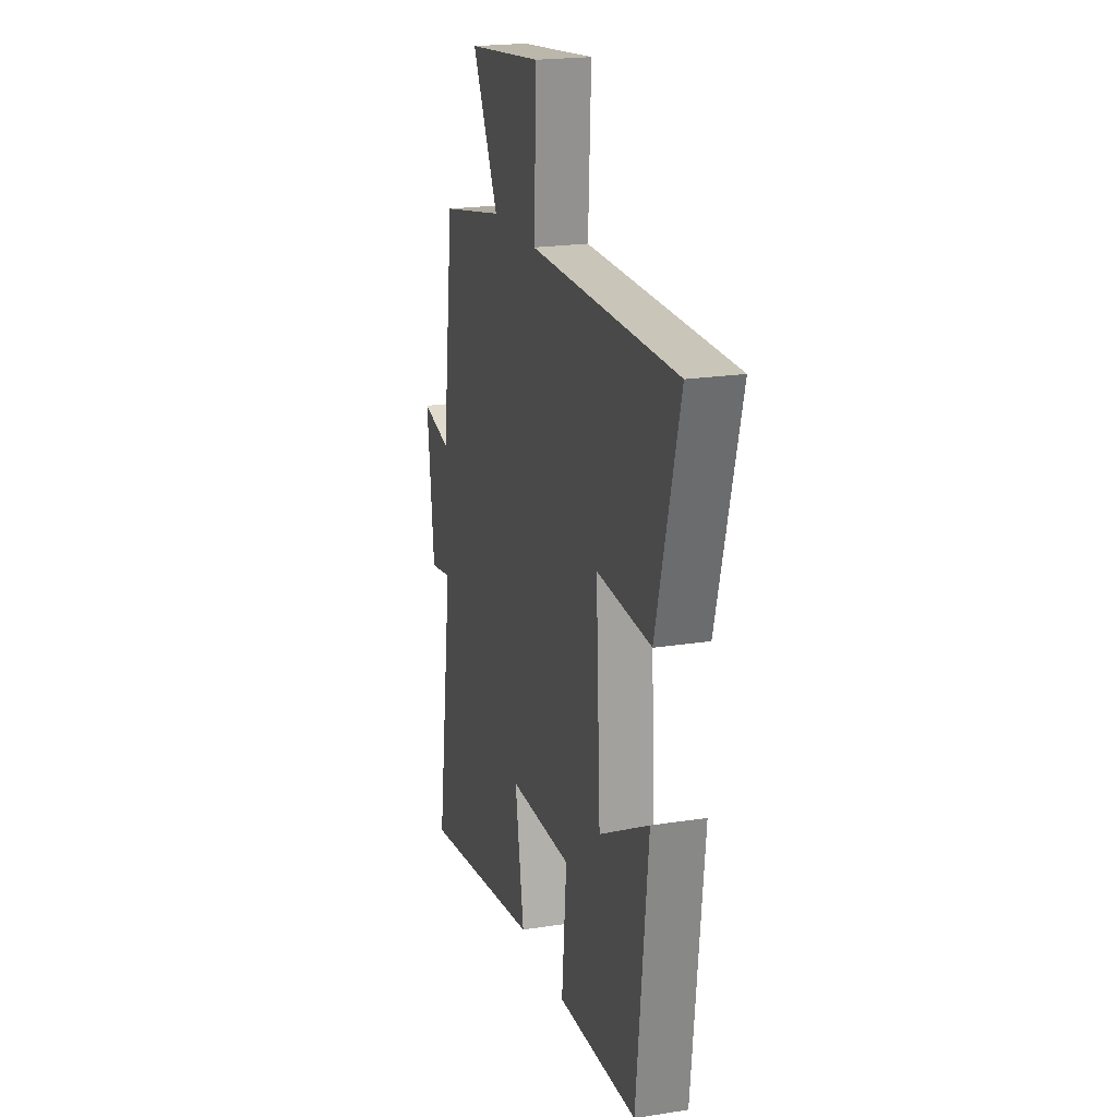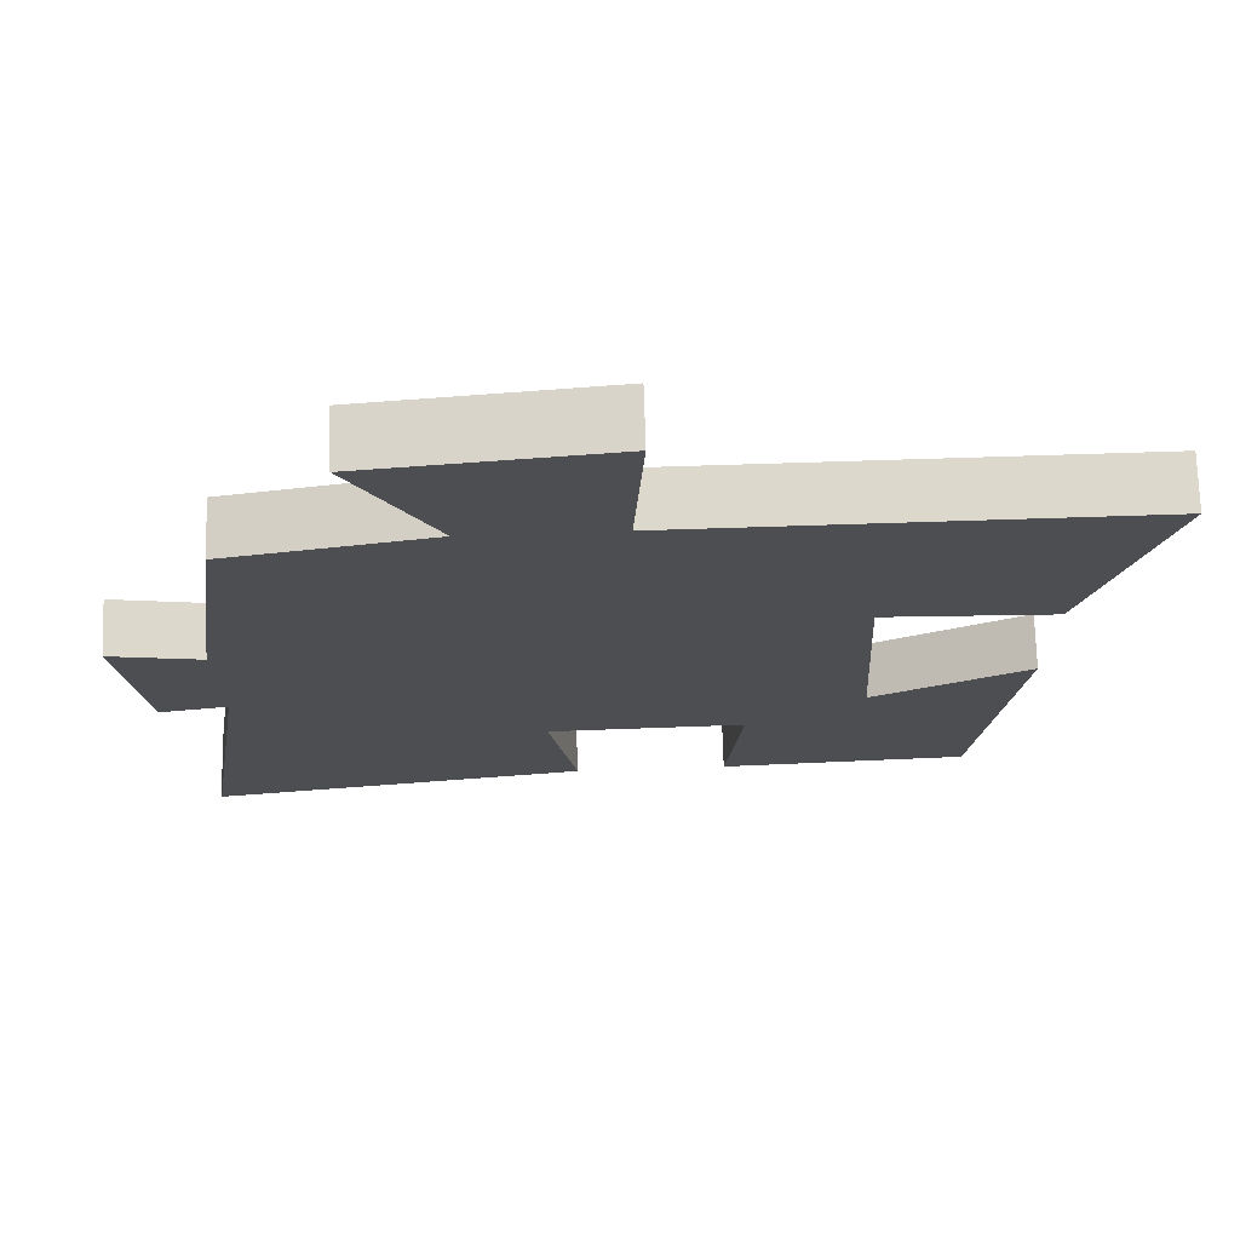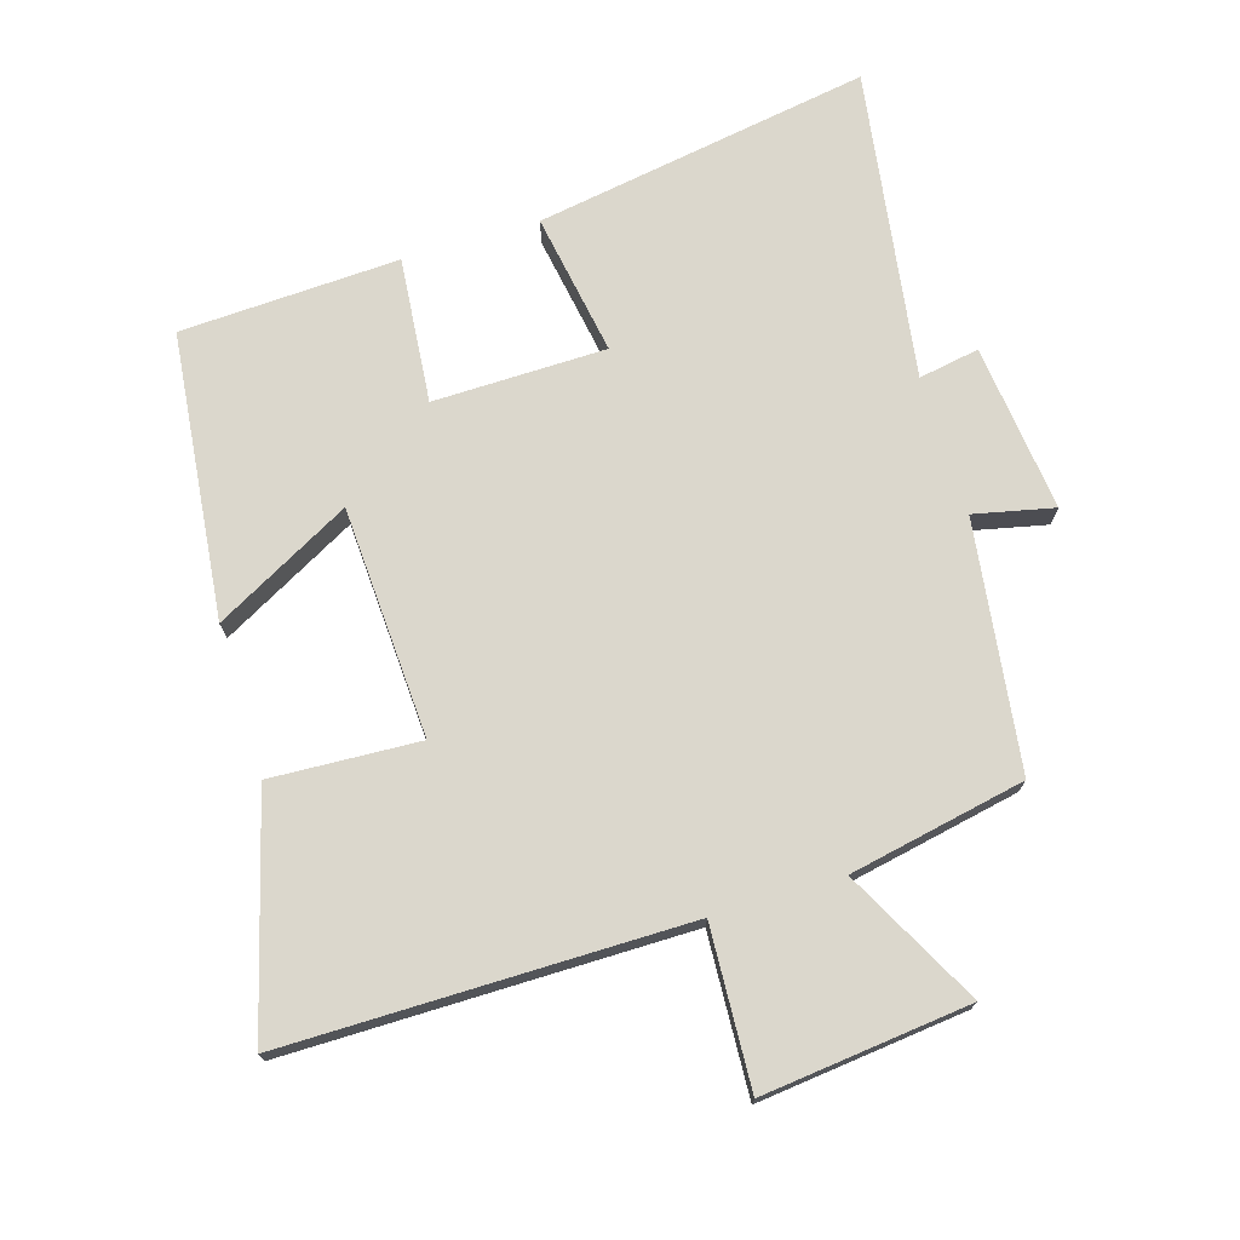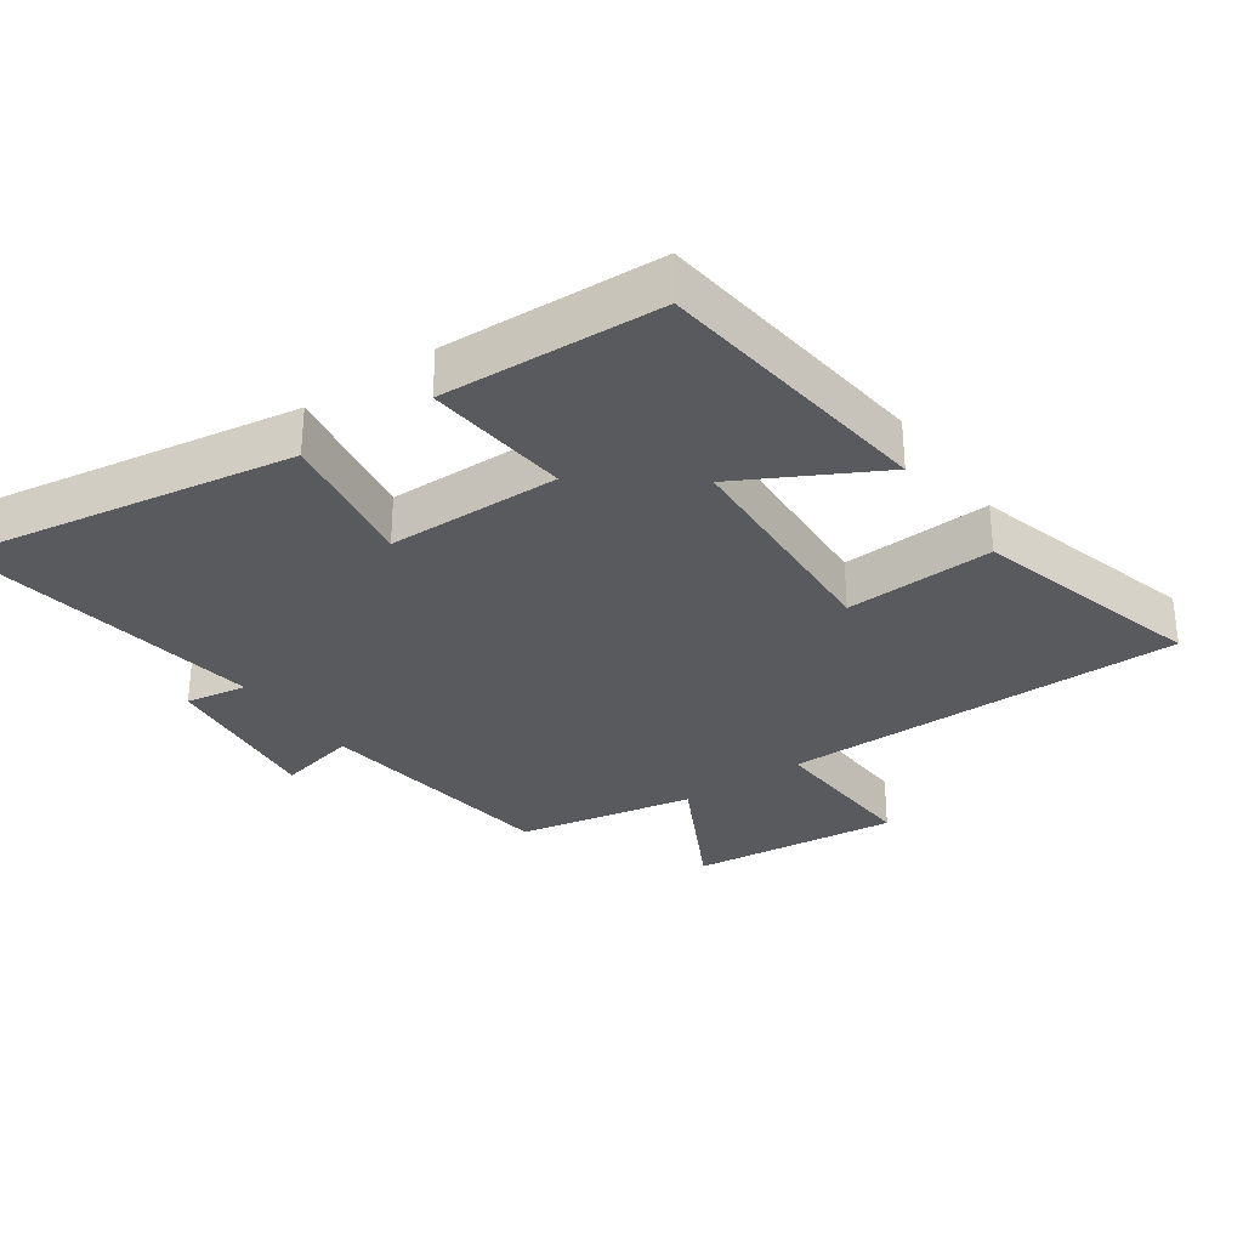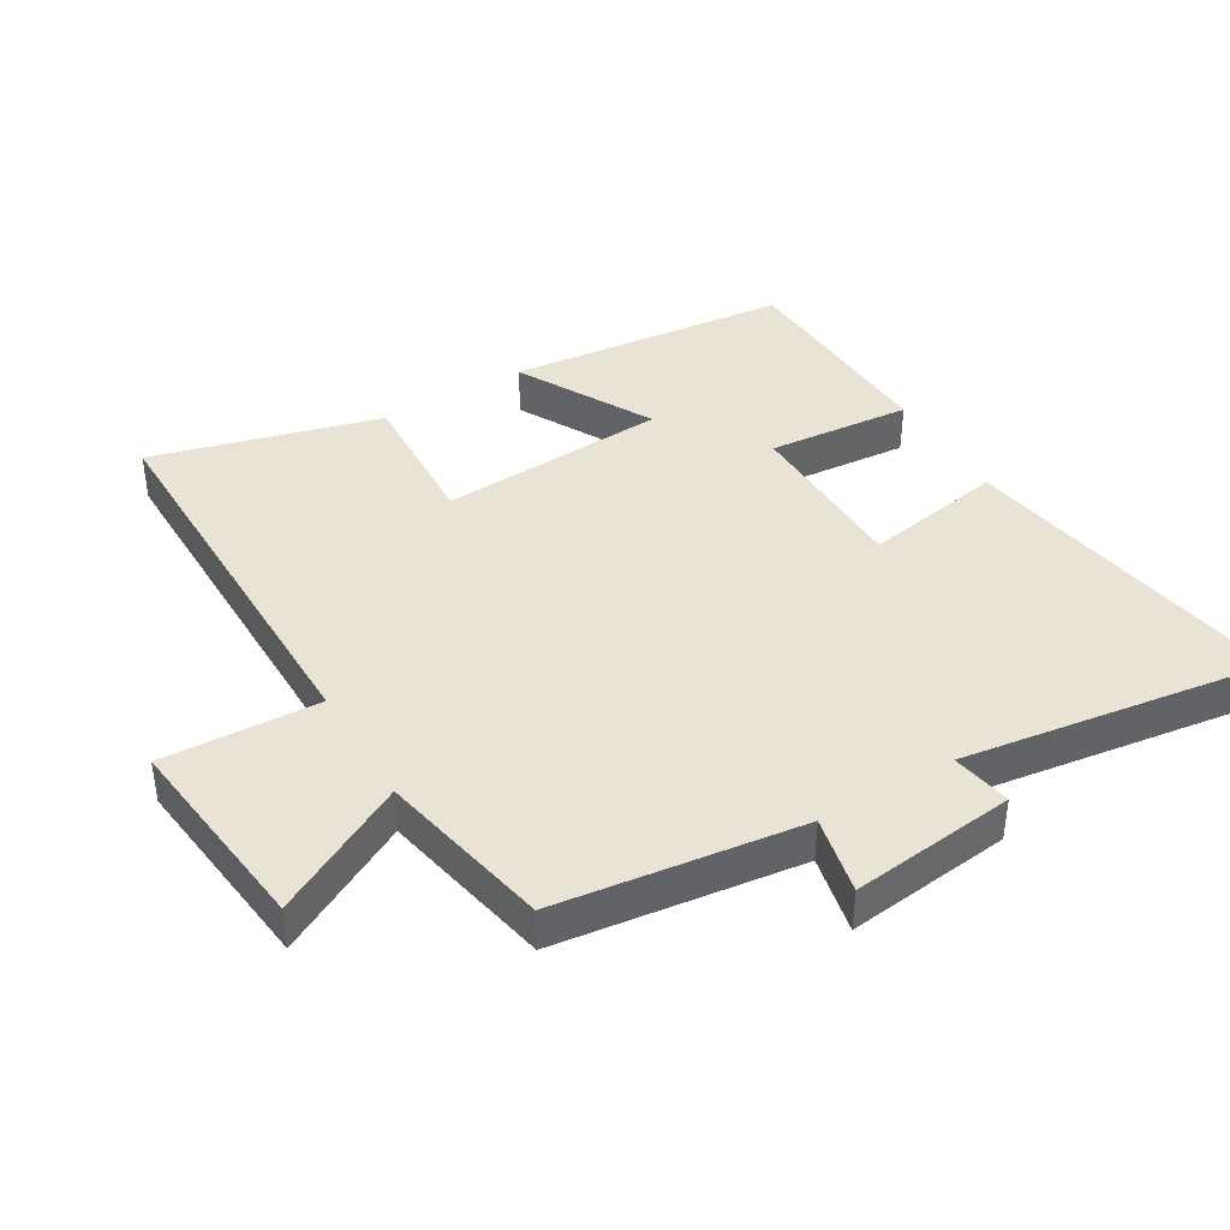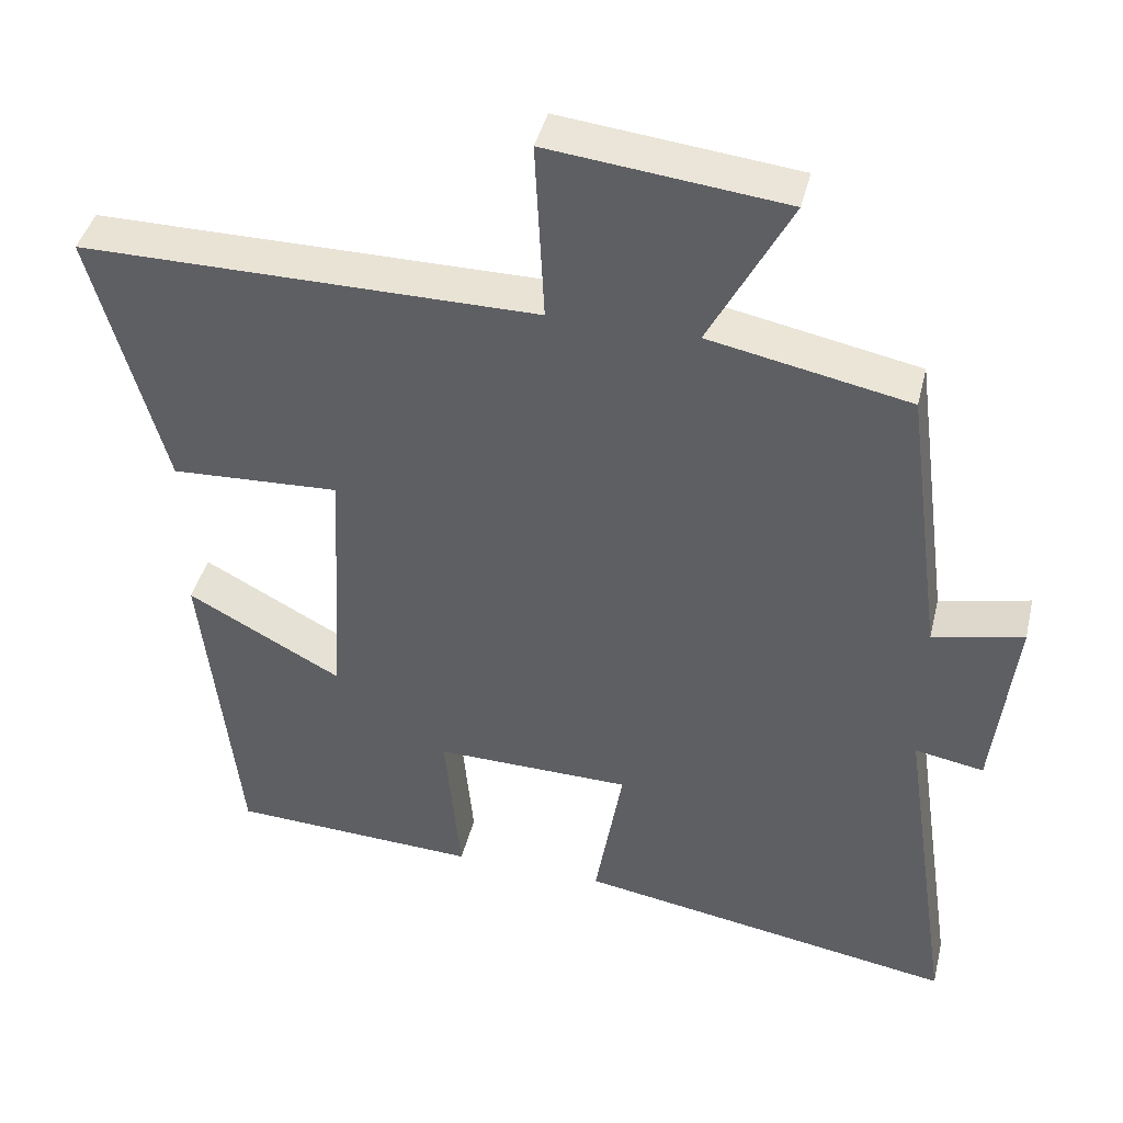
<metadata>
{"format":"obj","ext":"obj","renderer":"f3d","projection":"perspective","resolution":1024,"background":"white","views":[{"elev":20.7,"azim":-105.8,"up":"+Z"},{"elev":72.7,"azim":178.2,"up":"+Z"},{"elev":73.1,"azim":-16.9,"up":"+Y"},{"elev":-31.2,"azim":-144.9,"up":"+Y"},{"elev":41.1,"azim":59.1,"up":"+Y"},{"elev":42.1,"azim":13.5,"up":"+Z"}]}
</metadata>
<code>
v 0.568 0.07 -0.583
v 0.071 0.07 -0.5
v 0.107 0.07 -0.289
v -0.149 0.07 -0.285
v -0.129 0.07 -0.5
v -0.453 0.07 -0.485
v -0.5 0.07 -0.063
v -0.298 0.07 -0.172
v -0.28 0.07 0.17
v -0.5 0.07 0.159
v -0.594 0.07 0.501
v 0 0.07 0.5
v -0.012 0.07 0.736
v 0.296 0.07 0.702
v 0.19 0.07 0.5
v 0.451 0.07 0.448
v 0.5 0.07 0.081
v 0.618 0.07 0.107
v 0.59 0.07 -0.141
v 0.5 0.07 -0.125
v 0.568 0 -0.583
v 0.071 0 -0.5
v 0.107 0 -0.289
v -0.149 0 -0.285
v -0.129 0 -0.5
v -0.453 0 -0.485
v -0.5 0 -0.063
v -0.298 0 -0.172
v -0.28 0 0.17
v -0.5 0 0.159
v -0.594 0 0.501
v 0 0 0.5
v -0.012 0 0.736
v 0.296 0 0.702
v 0.19 0 0.5
v 0.451 0 0.448
v 0.5 0 0.081
v 0.618 0 0.107
v 0.59 0 -0.141
v 0.5 0 -0.125
f 17 18 19 20
f 15 16 17 20
f 15 20 1
f 12 13 14 15
f 12 15 1
f 9 10 11 12
f 8 9 12
f 6 7 8
f 5 6 8
f 4 5 8
f 3 4 8 12
f 1 2 3
f 1 3 12
f 40 39 38 37
f 40 37 36 35
f 21 40 35
f 35 34 33 32
f 21 35 32
f 32 31 30 29
f 32 29 28
f 28 27 26
f 28 26 25
f 28 25 24
f 32 28 24 23
f 23 22 21
f 32 23 21
f 1 21 22 2
f 2 22 23 3
f 3 23 24 4
f 4 24 25 5
f 5 25 26 6
f 6 26 27 7
f 7 27 28 8
f 8 28 29 9
f 9 29 30 10
f 10 30 31 11
f 11 31 32 12
f 12 32 33 13
f 13 33 34 14
f 14 34 35 15
f 15 35 36 16
f 16 36 37 17
f 17 37 38 18
f 18 38 39 19
f 19 39 40 20
f 20 40 21 1

</code>
